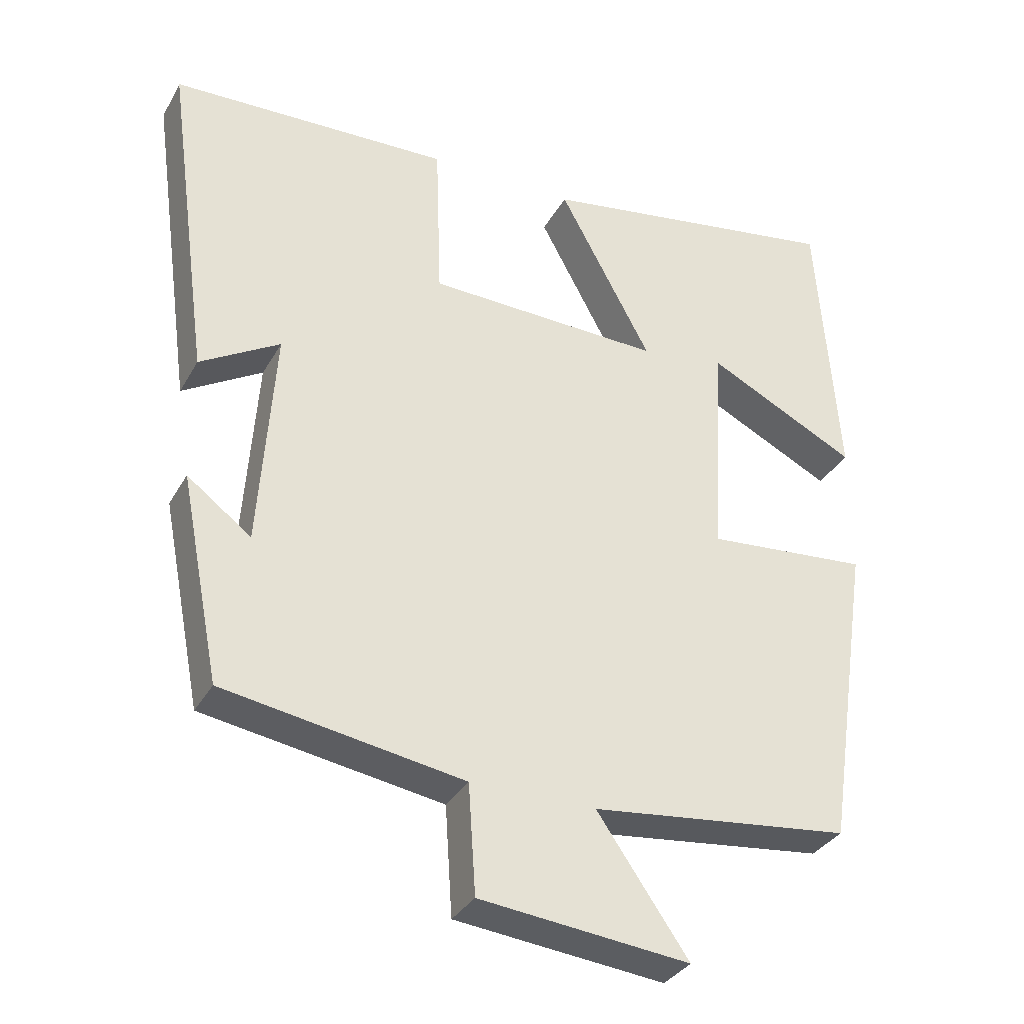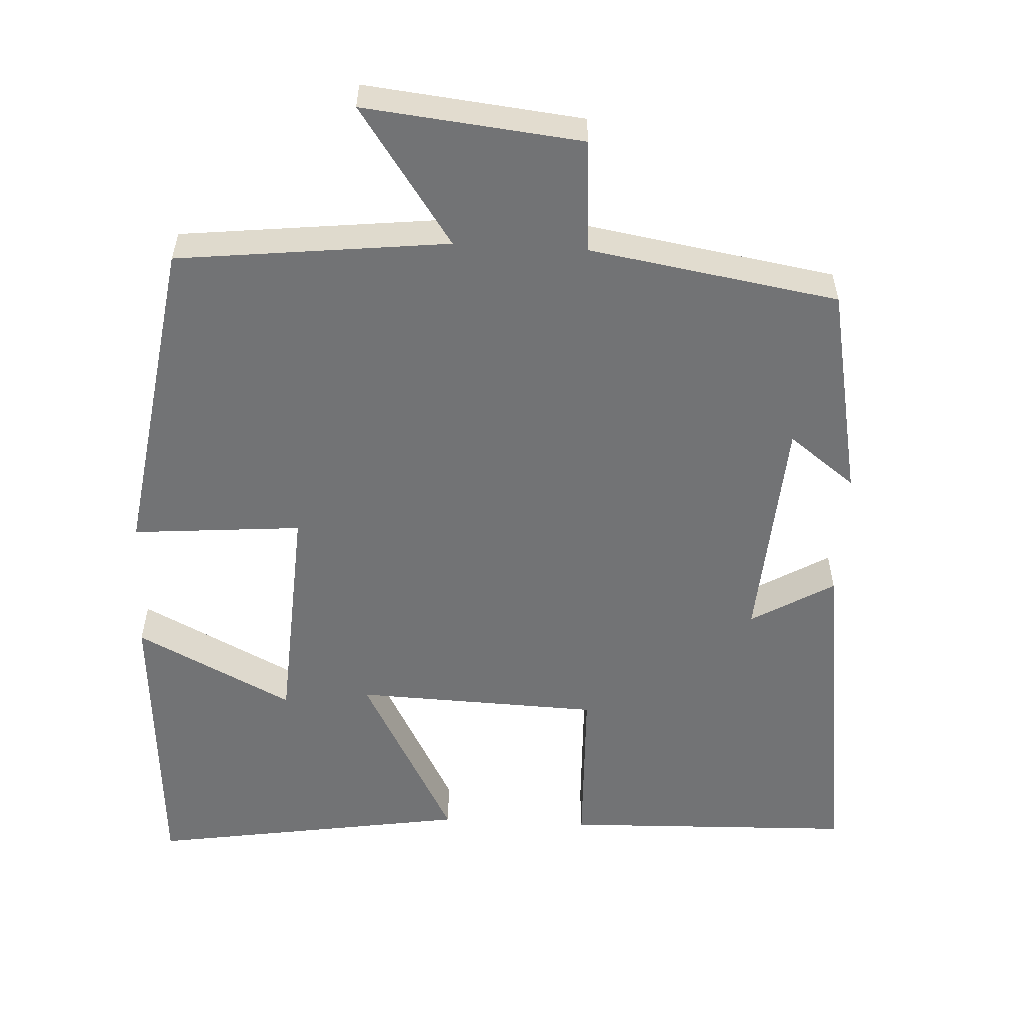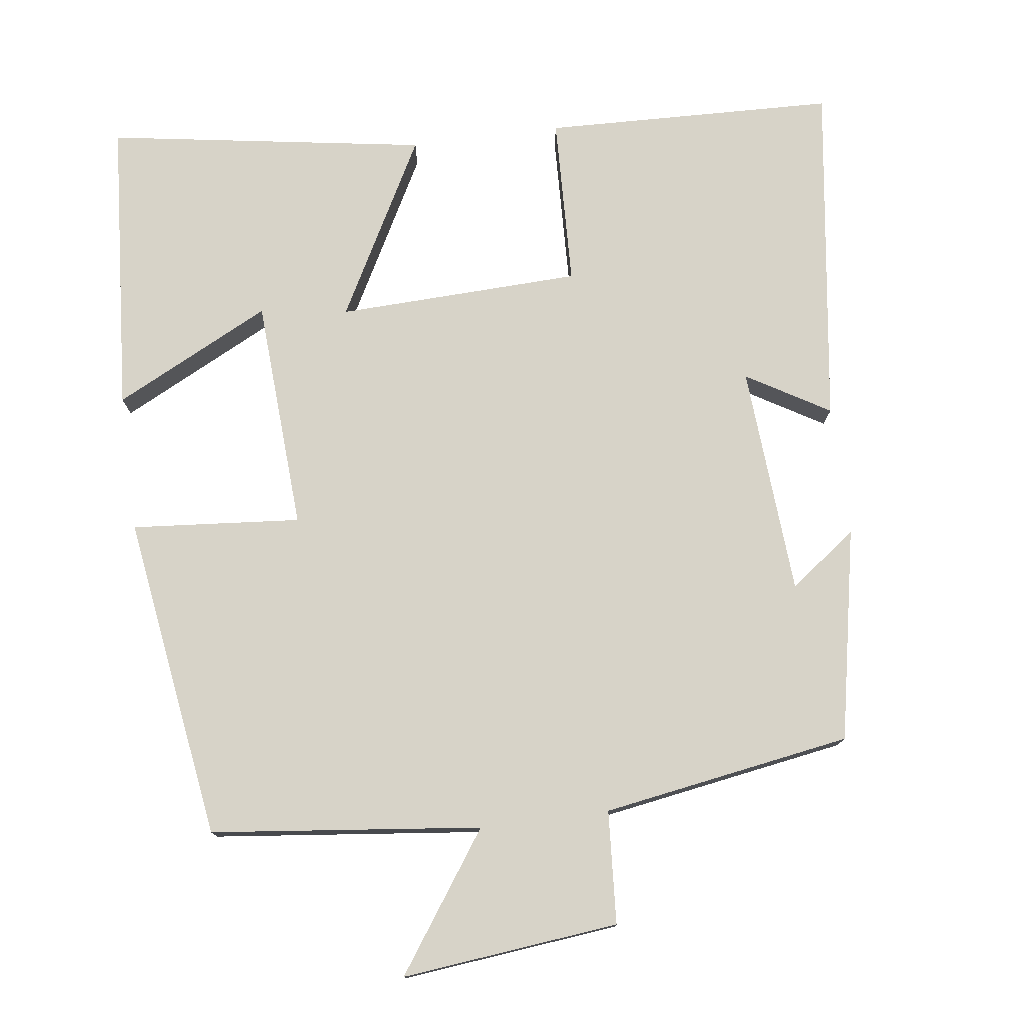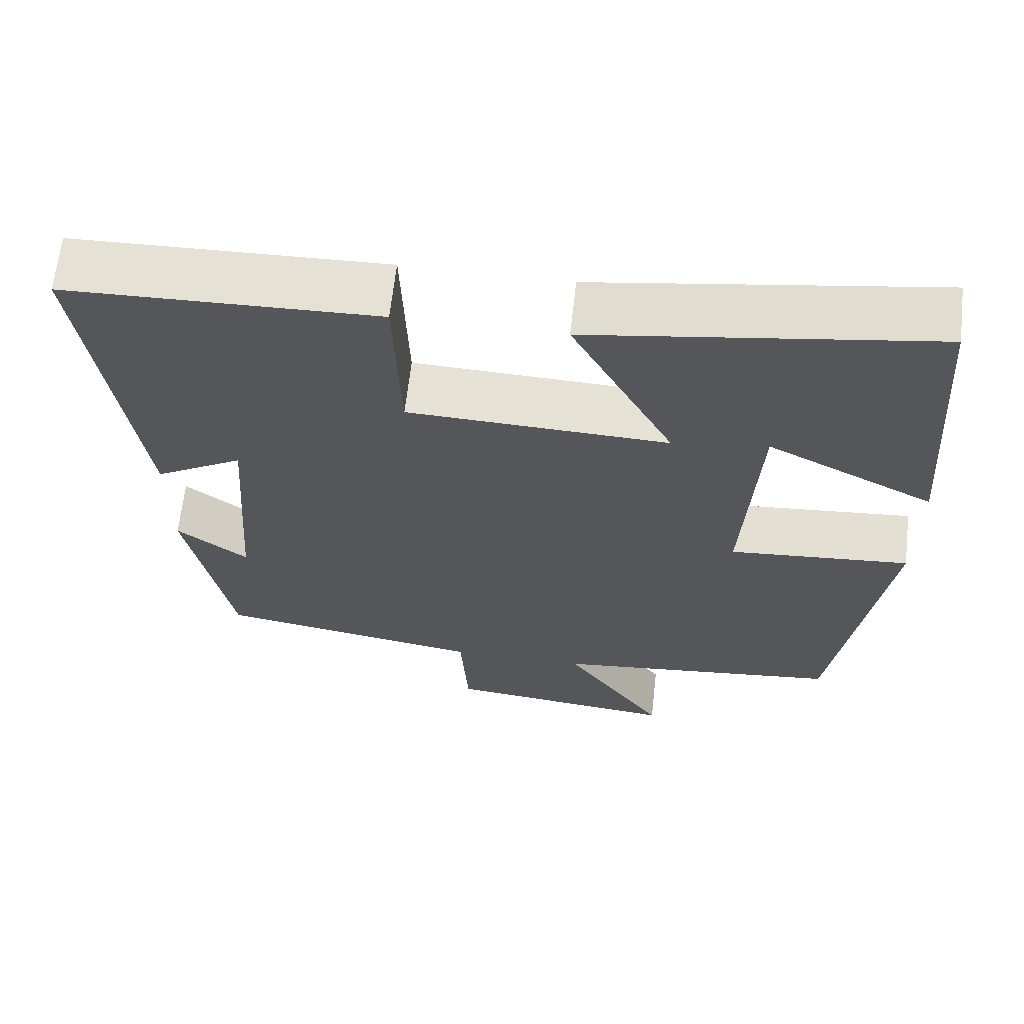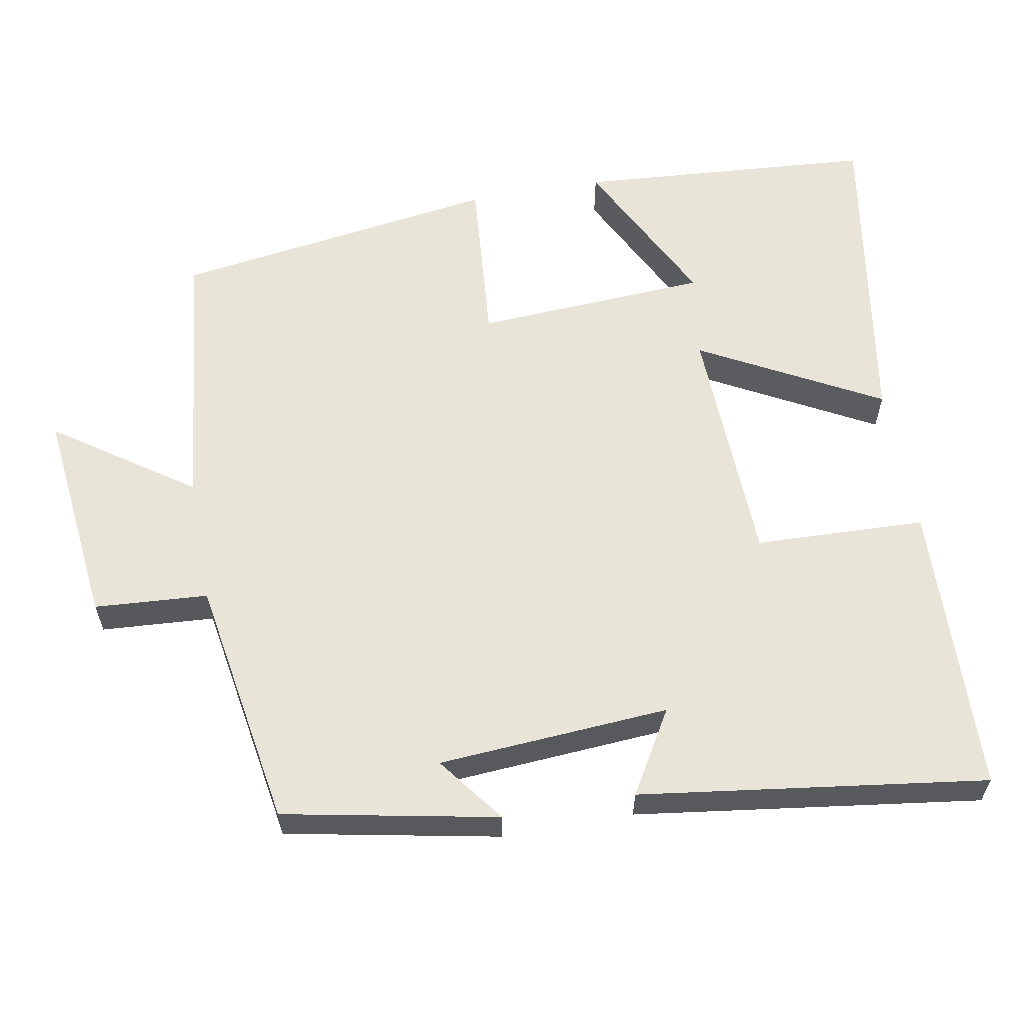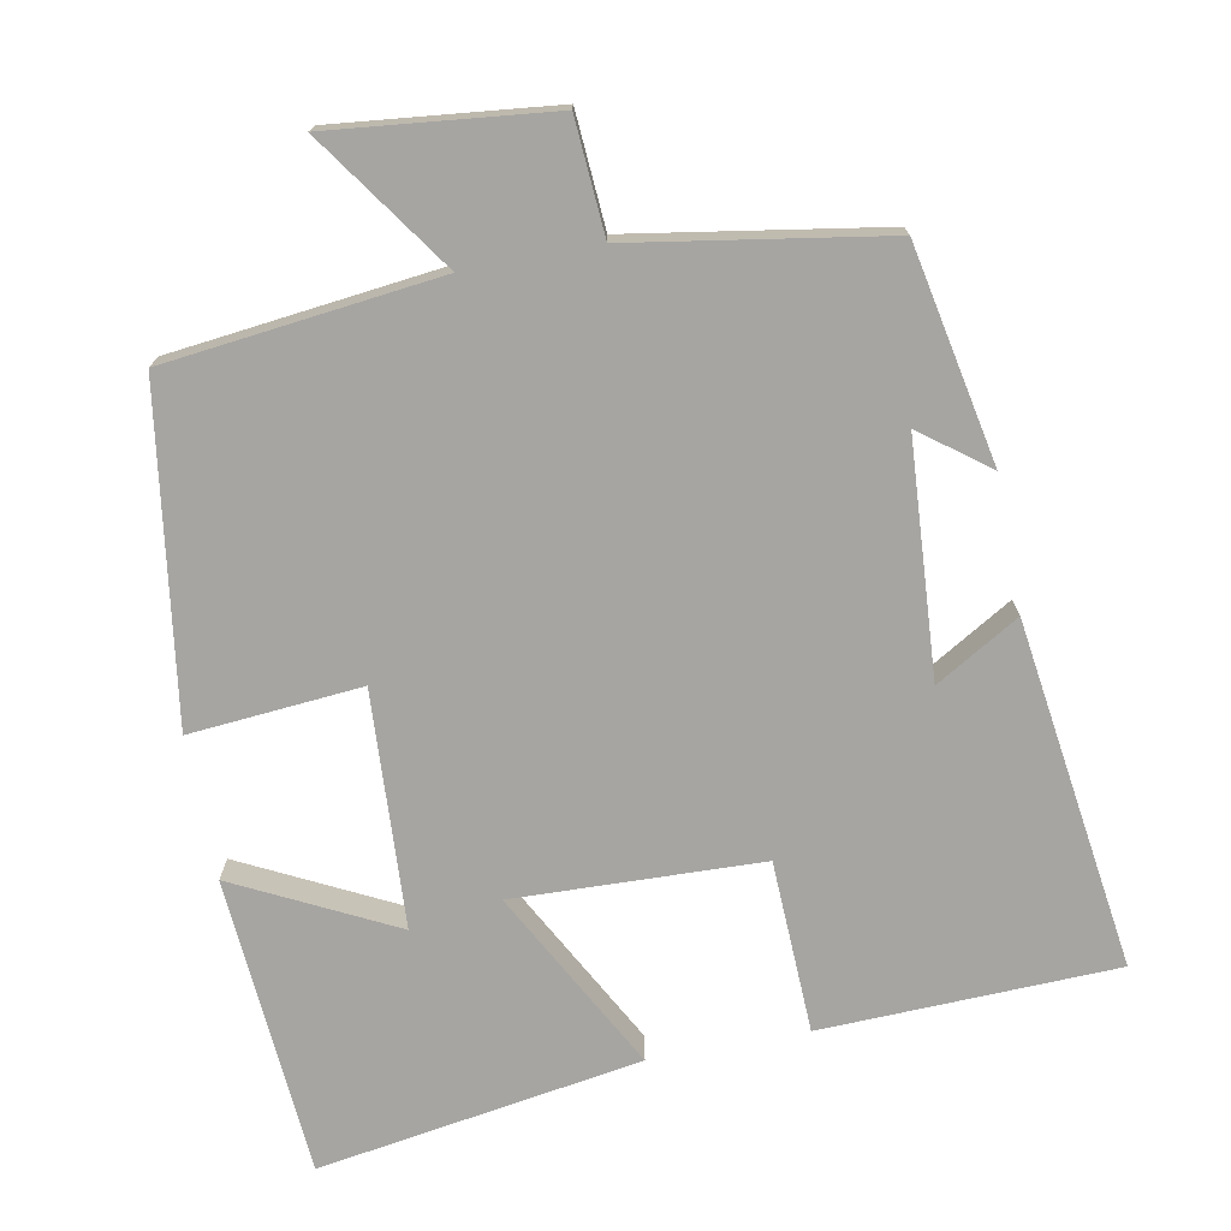
<metadata>
{"format":"obj","ext":"obj","renderer":"f3d","projection":"perspective","resolution":1024,"background":"white","views":[{"elev":-33.4,"azim":-25.3,"up":"+Z"},{"elev":-55.8,"azim":177.0,"up":"+Y"},{"elev":76.9,"azim":172.6,"up":"+Y"},{"elev":64.5,"azim":6.4,"up":"+Z"},{"elev":60.5,"azim":-100.2,"up":"+Y"},{"elev":-73.7,"azim":-169.1,"up":"+Y"}]}
</metadata>
<code>
v -0.444 0.07 -0.444
v -0.5 0.07 -0.156
v -0.41 0.07 -0.224
v -0.388 0.07 0.088
v -0.5 0.07 0.022
v -0.563 0.07 0.488
v -0.169 0.07 0.5
v -0.161 0.07 0.27
v 0.169 0.07 0.258
v 0.039 0.07 0.5
v 0.471 0.07 0.568
v 0.5 0.07 0.168
v 0.289 0.07 0.275
v 0.271 0.07 -0.039
v 0.5 0.07 -0.02
v 0.435 0.07 -0.459
v 0.069 0.07 -0.5
v 0.197 0.07 -0.685
v -0.097 0.07 -0.653
v -0.107 0.07 -0.5
v -0.444 0 -0.444
v -0.5 0 -0.156
v -0.41 0 -0.224
v -0.388 0 0.088
v -0.5 0 0.022
v -0.563 0 0.488
v -0.169 0 0.5
v -0.161 0 0.27
v 0.169 0 0.258
v 0.039 0 0.5
v 0.471 0 0.568
v 0.5 0 0.168
v 0.289 0 0.275
v 0.271 0 -0.039
v 0.5 0 -0.02
v 0.435 0 -0.459
v 0.069 0 -0.5
v 0.197 0 -0.685
v -0.097 0 -0.653
v -0.107 0 -0.5
f 17 18 19 20
f 17 20 1
f 16 17 1
f 15 16 1
f 14 15 1
f 13 14 1
f 10 11 12 13
f 9 10 13
f 9 13 1
f 8 9 1
f 6 7 8
f 5 6 8
f 4 5 8
f 3 4 8
f 3 8 1
f 1 2 3
f 40 39 38 37
f 21 40 37
f 21 37 36
f 21 36 35
f 21 35 34
f 21 34 33
f 33 32 31 30
f 33 30 29
f 21 33 29
f 21 29 28
f 28 27 26
f 28 26 25
f 28 25 24
f 28 24 23
f 21 28 23
f 23 22 21
f 1 21 22 2
f 2 22 23 3
f 3 23 24 4
f 4 24 25 5
f 5 25 26 6
f 6 26 27 7
f 7 27 28 8
f 8 28 29 9
f 9 29 30 10
f 10 30 31 11
f 11 31 32 12
f 12 32 33 13
f 13 33 34 14
f 14 34 35 15
f 15 35 36 16
f 16 36 37 17
f 17 37 38 18
f 18 38 39 19
f 19 39 40 20
f 20 40 21 1

</code>
